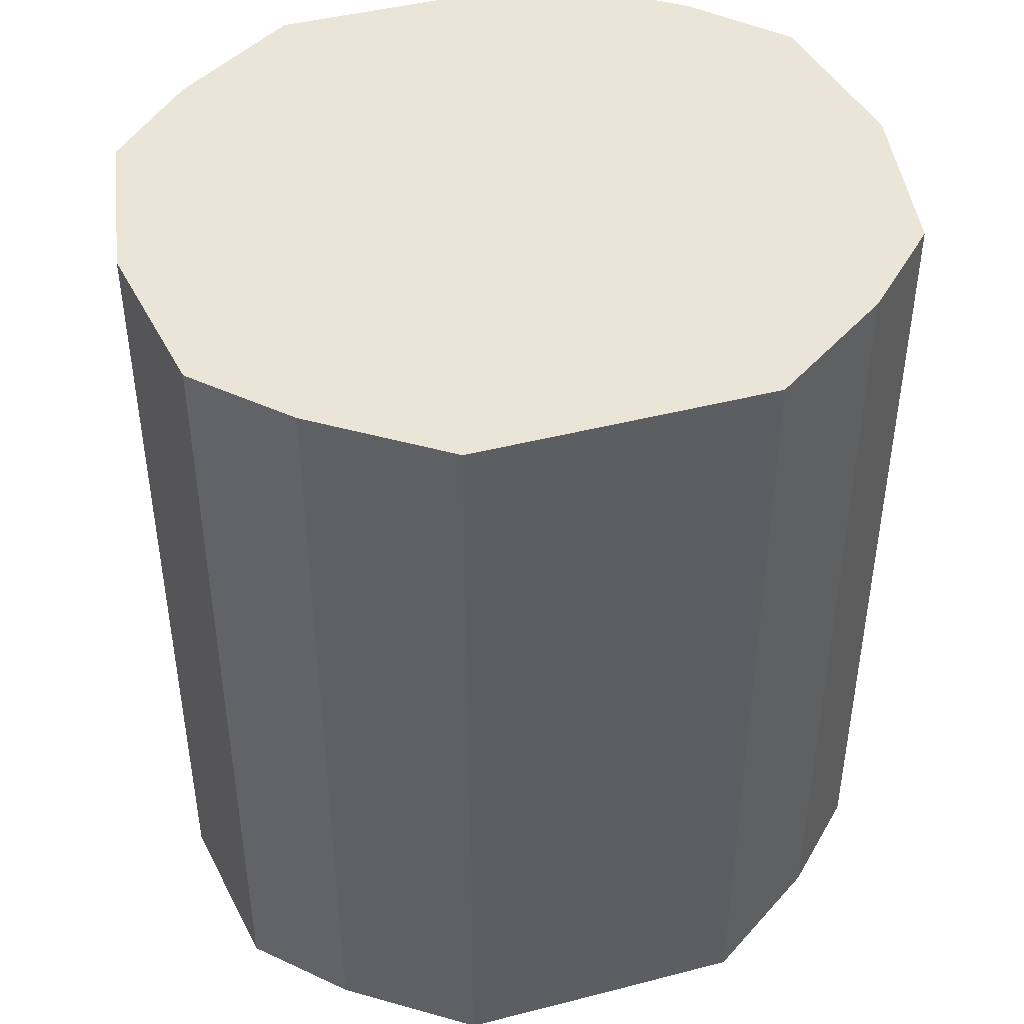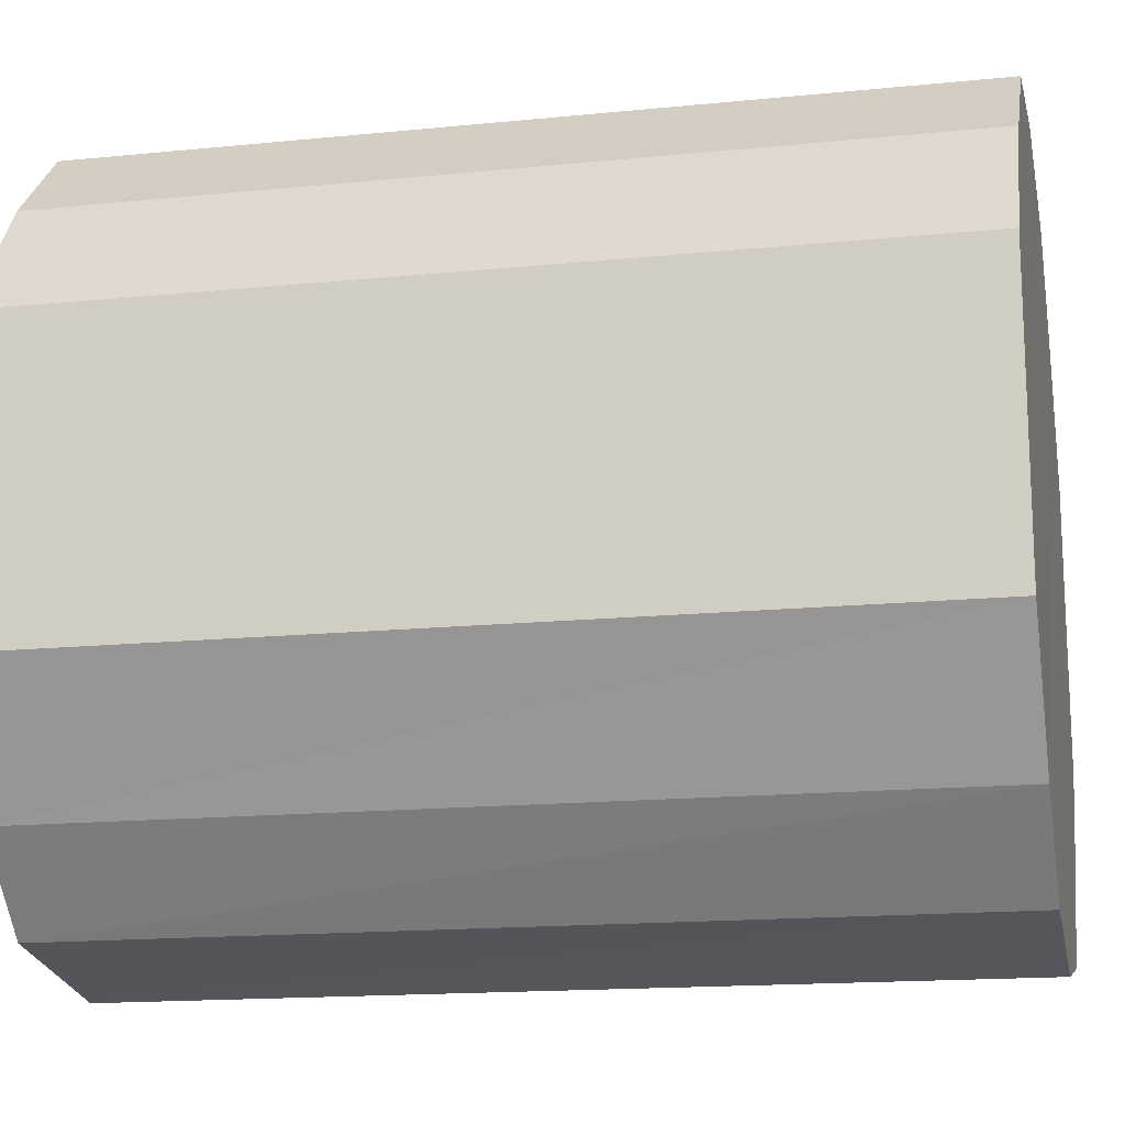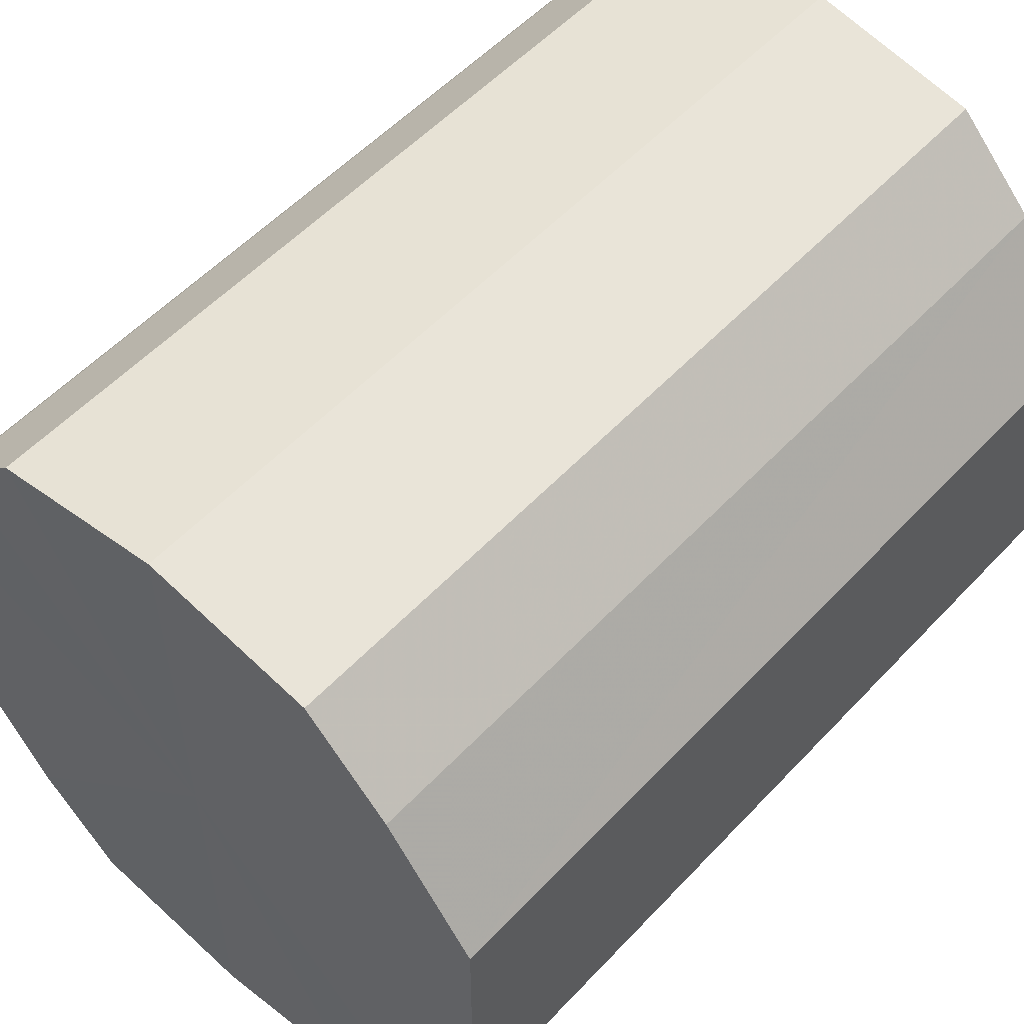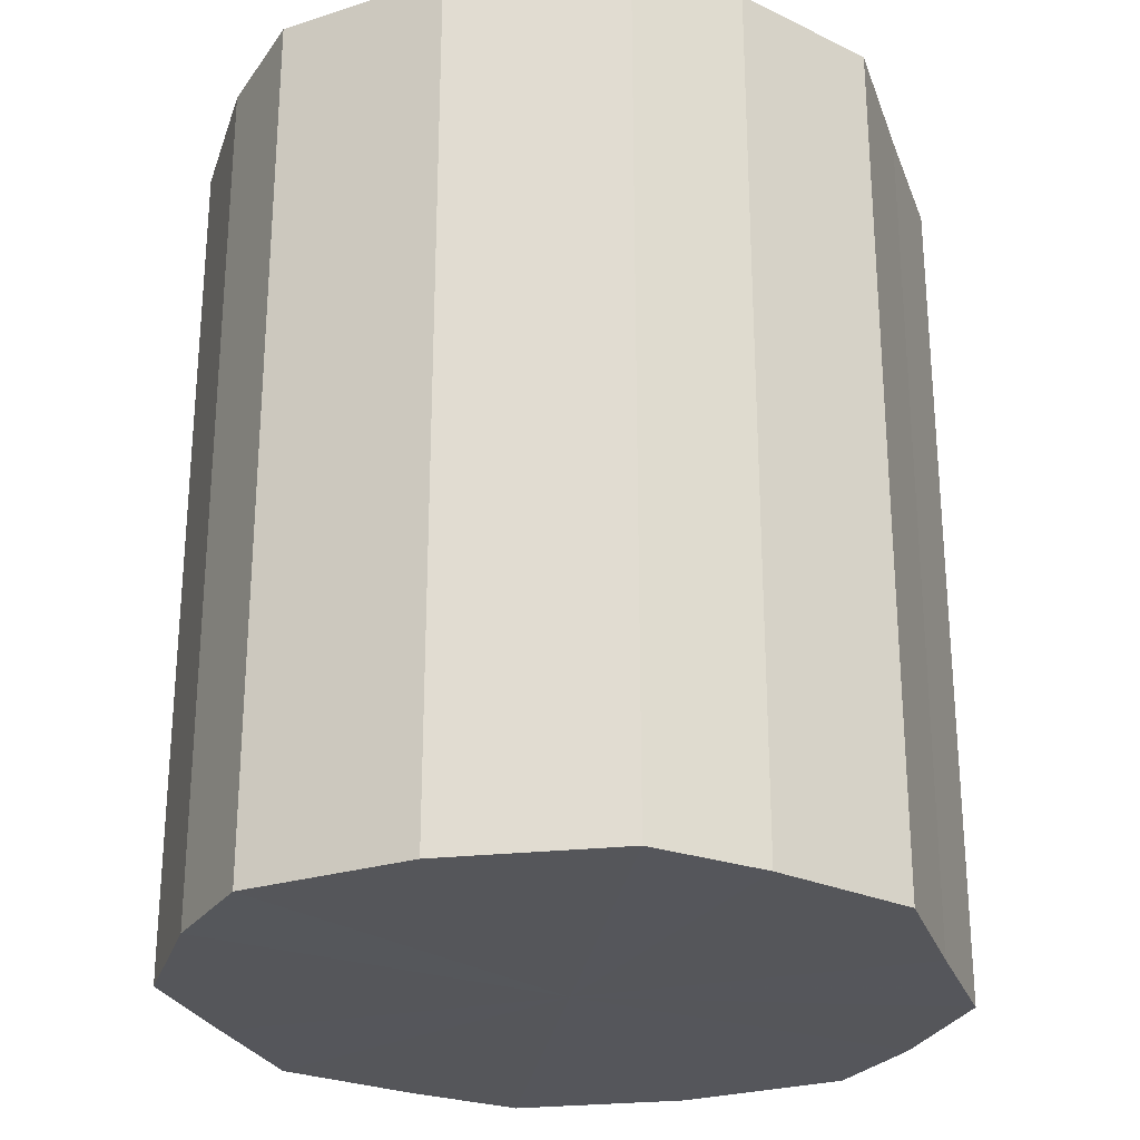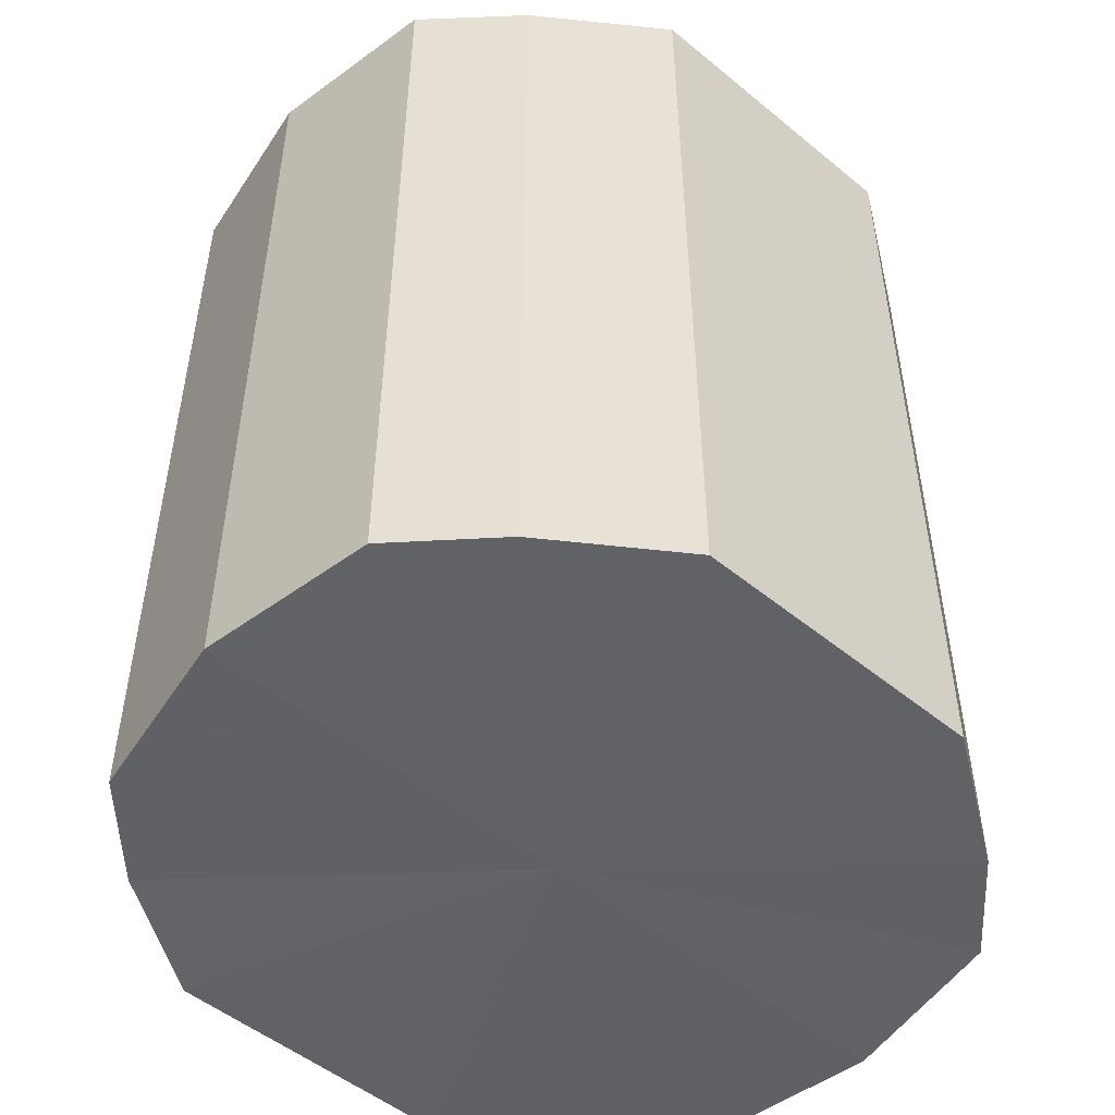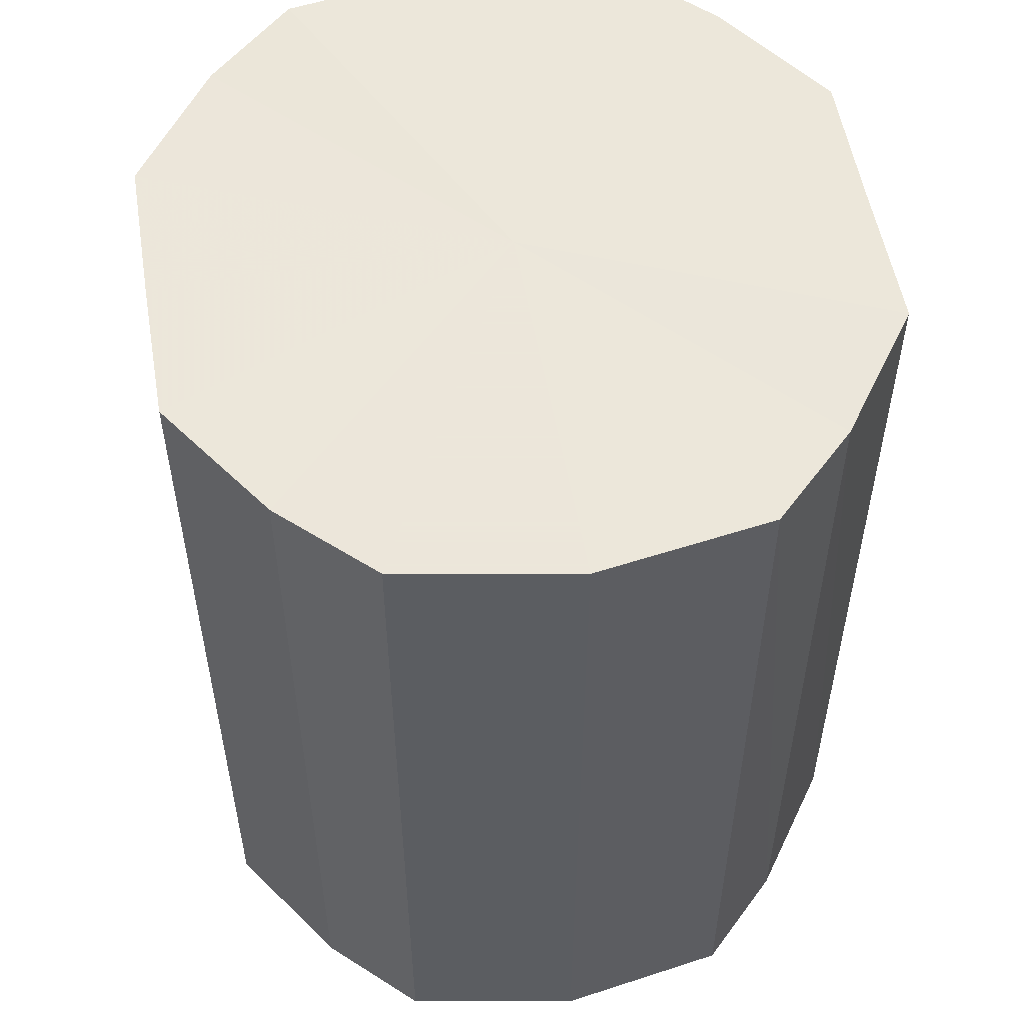
<metadata>
{"format":"obj","ext":"obj","renderer":"f3d","projection":"perspective","resolution":1024,"background":"white","views":[{"elev":44.5,"azim":73.4,"up":"+Y"},{"elev":-15.8,"azim":-78.1,"up":"+Z"},{"elev":55.1,"azim":-137.8,"up":"+Z"},{"elev":-26.1,"azim":17.8,"up":"+Y"},{"elev":-50.6,"azim":48.2,"up":"+Y"},{"elev":54.1,"azim":-9.6,"up":"+Y"}]}
</metadata>
<code>
o 17279
v 2201 1865 4.289
v 2201 1865 4.286
v 2201 1865 4.289
v 2201 1865 4.276
v 2201 1865 4.286
v 2201 1865 4.286
v 2201 1865 4.286
v 2201 1865 4.261
v 2201 1865 4.276
v 2201 1865 4.276
v 2201 1865 4.276
v 2201 1865 4.244
v 2201 1865 4.261
v 2201 1865 4.261
v 2201 1865 4.261
v 2201 1865 4.227
v 2201 1865 4.244
v 2201 1865 4.244
v 2201 1865 4.244
v 2201 1865 4.213
v 2201 1865 4.227
v 2201 1865 4.227
v 2201 1865 4.227
v 2201 1865 4.203
v 2201 1865 4.213
v 2201 1865 4.213
v 2201 1865 4.213
v 2201 1865 4.2
v 2201 1865 4.203
v 2201 1865 4.203
v 2201 1865 4.203
v 2201 1865 4.2
v 2201 1865 4.289
v 2201 1865 4.286
v 2201 1865 4.286
v 2201 1865 4.276
v 2201 1865 4.276
v 2201 1865 4.286
v 2201 1865 4.289
v 2201 1865 4.276
v 2201 1865 4.286
v 2201 1865 4.261
v 2201 1865 4.261
v 2201 1865 4.261
v 2201 1865 4.276
v 2201 1865 4.244
v 2201 1865 4.261
v 2201 1865 4.244
v 2201 1865 4.244
v 2201 1865 4.227
v 2201 1865 4.244
v 2201 1865 4.213
v 2201 1865 4.227
v 2201 1865 4.227
v 2201 1865 4.227
v 2201 1865 4.203
v 2201 1865 4.213
v 2201 1865 4.2
v 2201 1865 4.203
v 2201 1865 4.213
v 2201 1865 4.213
v 2201 1865 4.203
v 2201 1865 4.2
v 2201 1865 4.203
v 2201 1865 4.244
v 2201 1865 4.286
v 2201 1865 4.289
v 2201 1865 4.276
v 2201 1865 4.286
v 2201 1865 4.261
v 2201 1865 4.276
v 2201 1865 4.244
v 2201 1865 4.261
v 2201 1865 4.227
v 2201 1865 4.244
v 2201 1865 4.213
v 2201 1865 4.227
v 2201 1865 4.203
v 2201 1865 4.213
v 2201 1865 4.2
v 2201 1865 4.203
v 2201 1865 4.244
v 2201 1865 4.289
v 2201 1865 4.286
v 2201 1865 4.286
v 2201 1865 4.276
v 2201 1865 4.276
v 2201 1865 4.261
v 2201 1865 4.261
v 2201 1865 4.244
v 2201 1865 4.244
v 2201 1865 4.227
v 2201 1865 4.227
v 2201 1865 4.213
v 2201 1865 4.213
v 2201 1865 4.203
v 2201 1865 4.203
v 2201 1865 4.2
f 1 2 3
f 2 4 5
f 6 1 7
f 4 8 9
f 10 6 11
f 8 12 13
f 14 10 15
f 12 16 17
f 18 14 19
f 16 20 21
f 22 18 23
f 20 24 25
f 26 22 27
f 24 28 29
f 30 26 31
f 28 30 32
f 33 34 35
f 35 36 37
f 38 39 33
f 40 41 38
f 37 42 43
f 44 45 40
f 46 47 44
f 43 48 49
f 50 51 46
f 52 53 50
f 49 54 55
f 56 57 52
f 58 59 56
f 55 60 61
f 62 63 58
f 61 64 62
f 65 66 67
f 65 68 66
f 65 67 69
f 65 70 68
f 65 69 71
f 65 72 70
f 65 71 73
f 65 74 72
f 65 73 75
f 65 76 74
f 65 75 77
f 65 78 76
f 65 77 79
f 65 80 78
f 65 79 81
f 65 81 80
f 82 83 84
f 82 85 83
f 82 84 86
f 82 87 85
f 82 86 88
f 82 89 87
f 82 88 90
f 82 91 89
f 82 90 92
f 82 93 91
f 82 92 94
f 82 95 93
f 82 94 96
f 82 97 95
f 82 96 98
f 82 98 97

</code>
